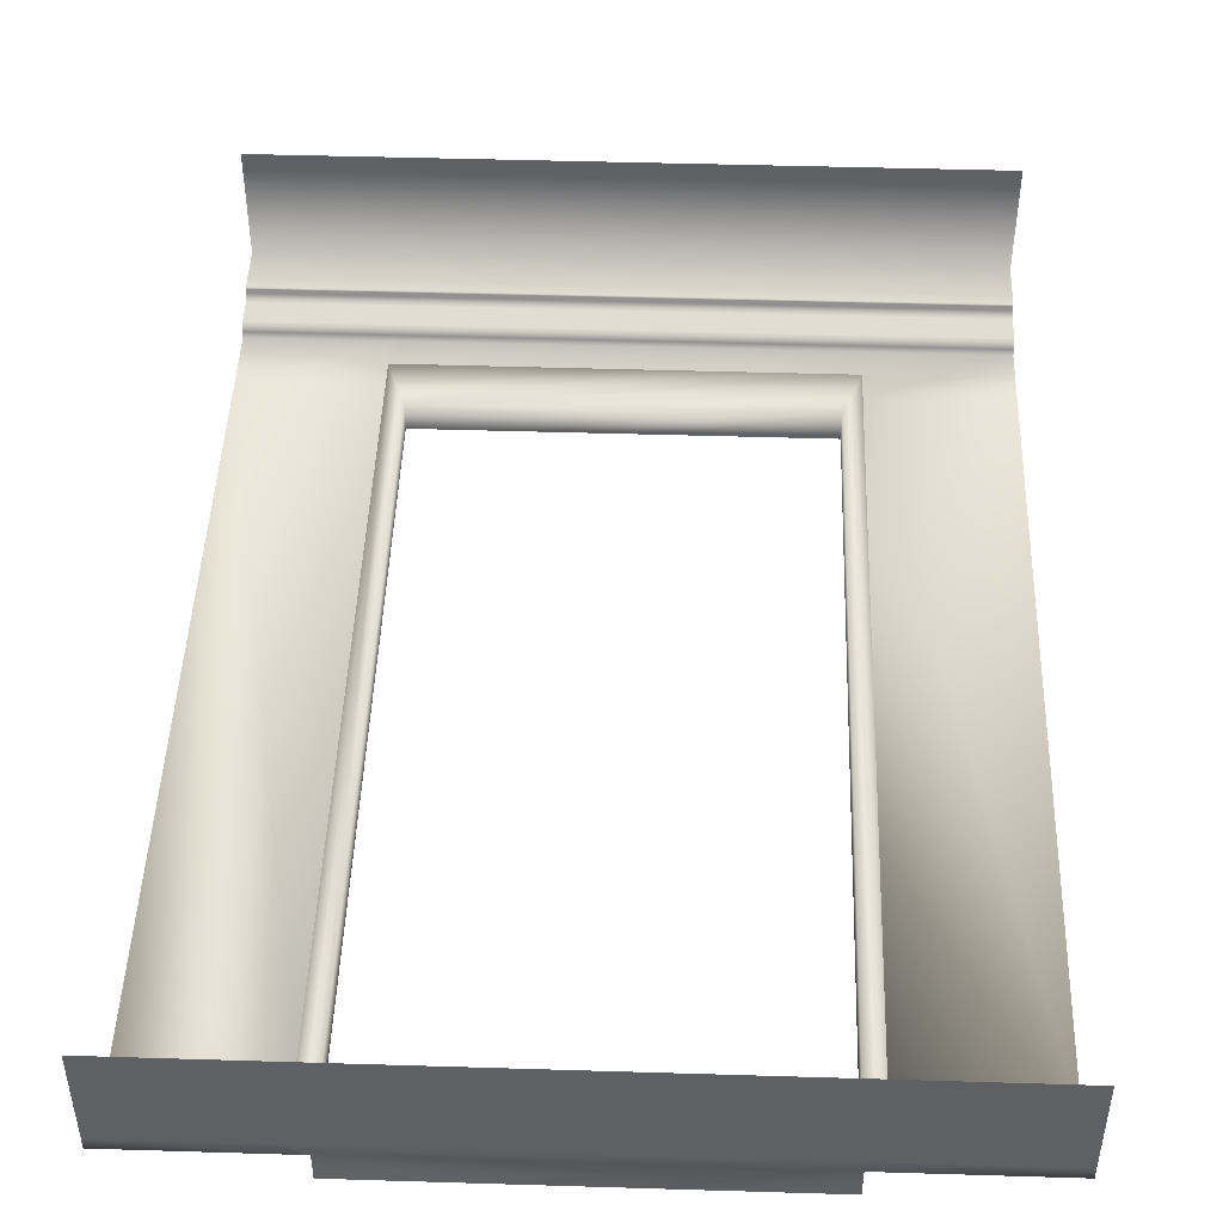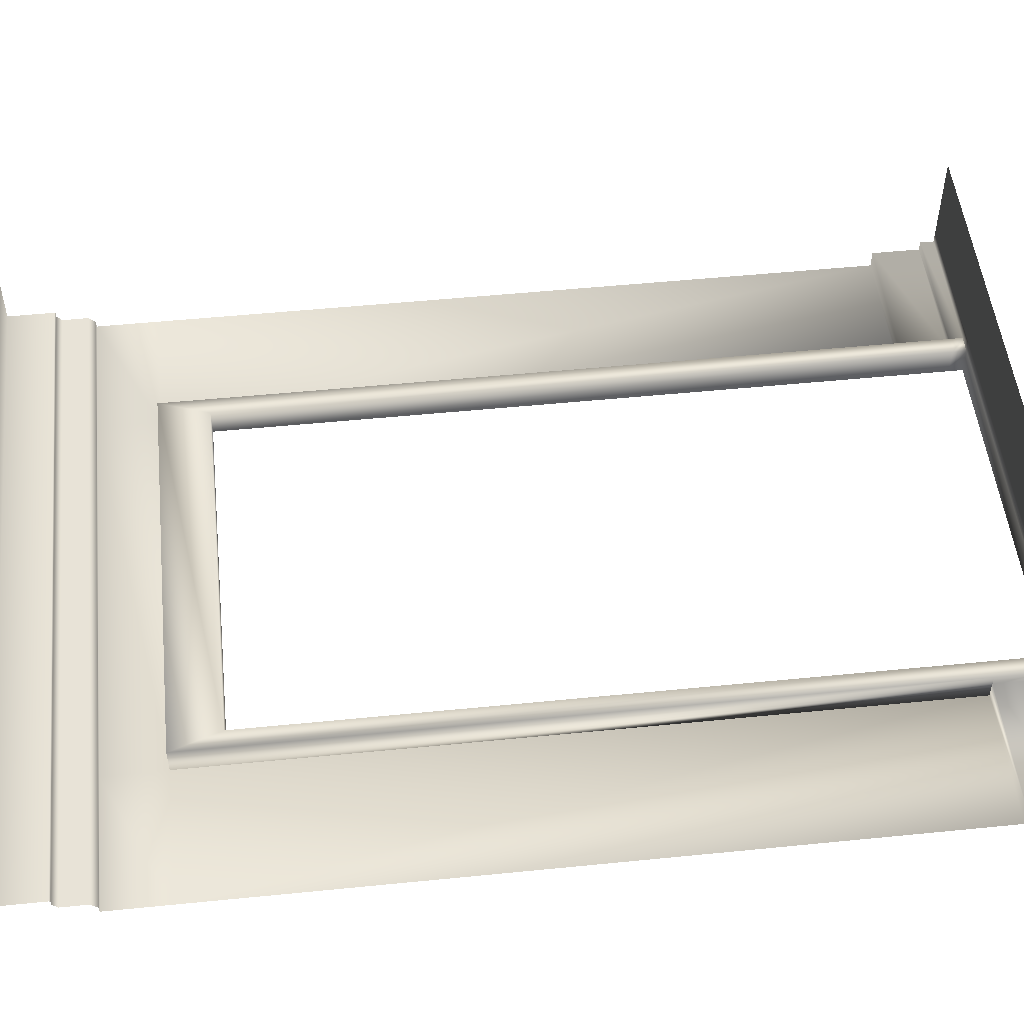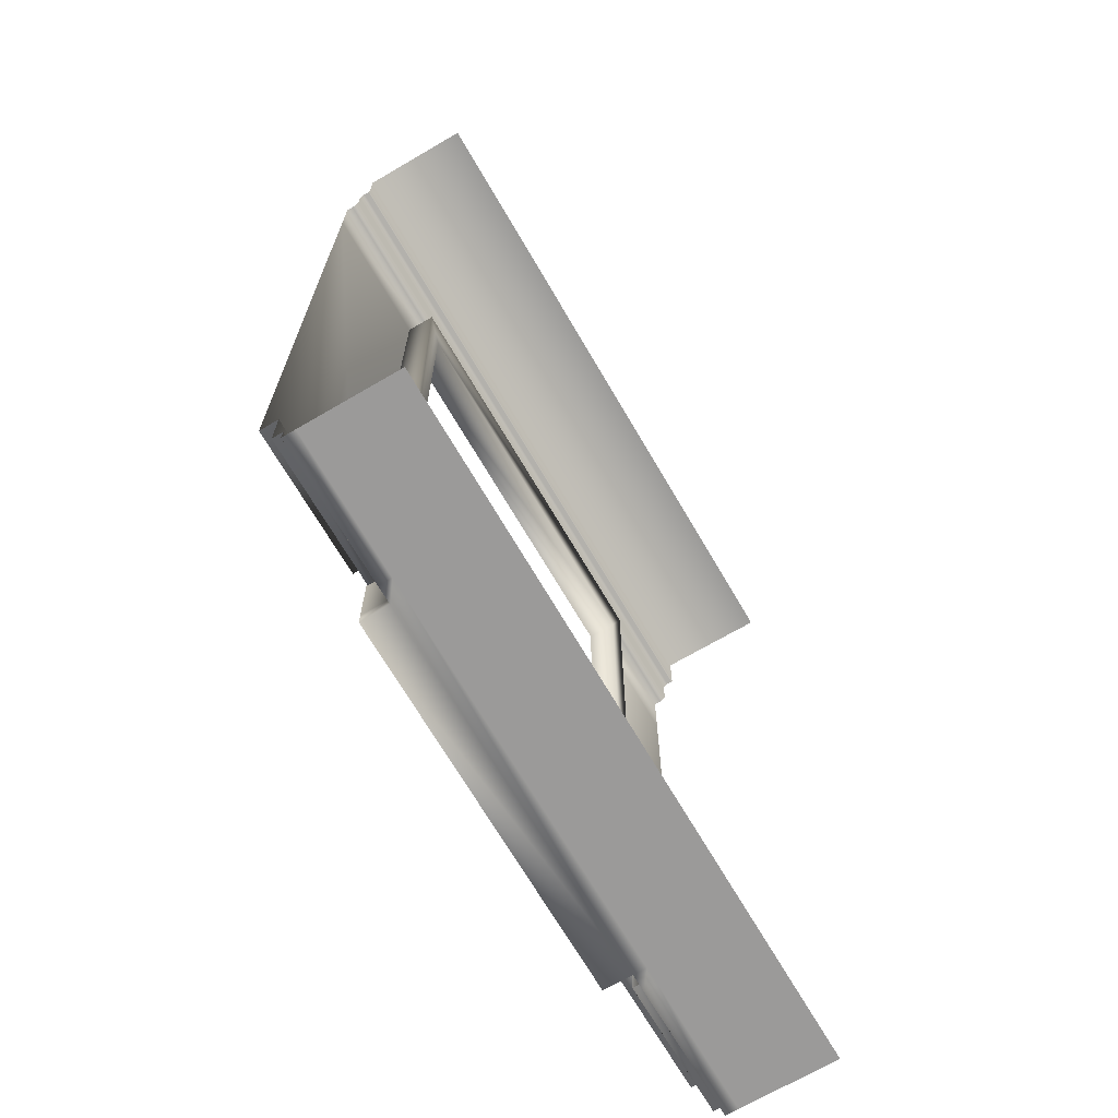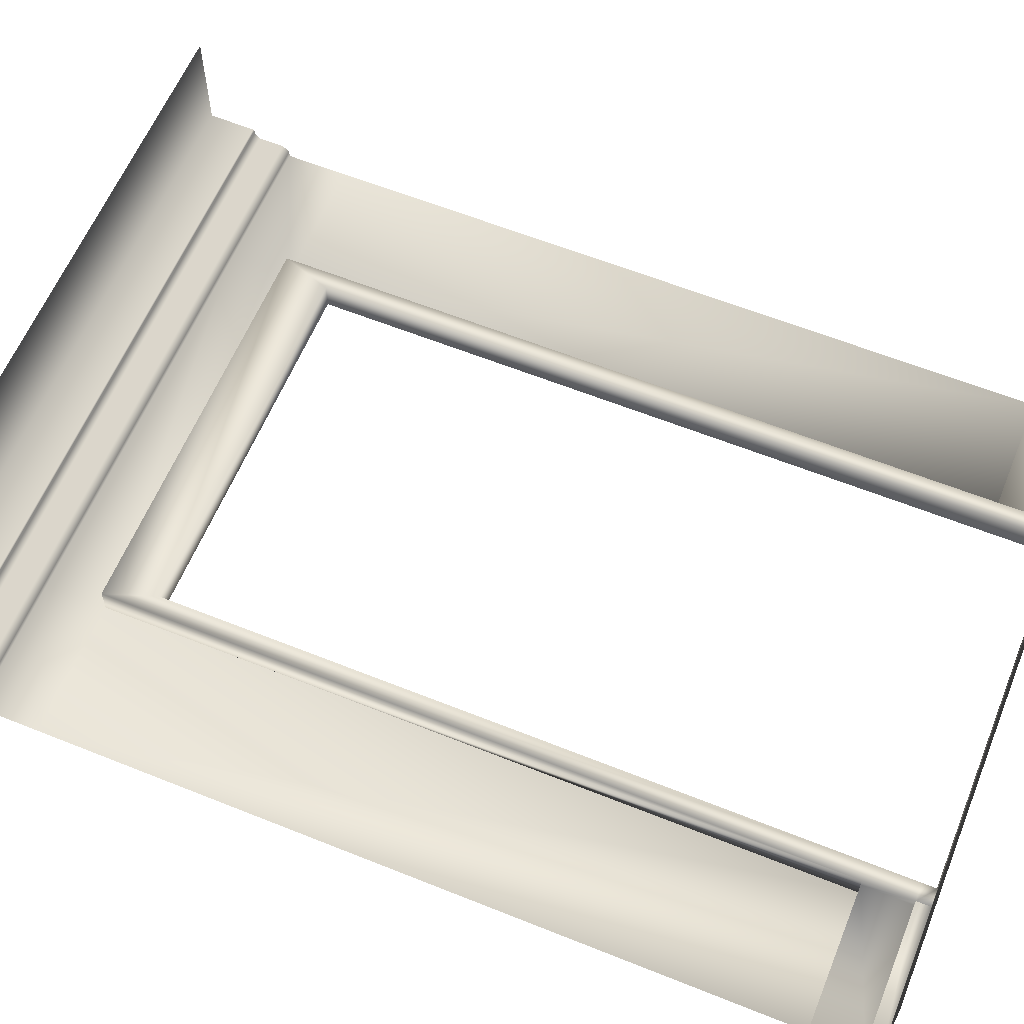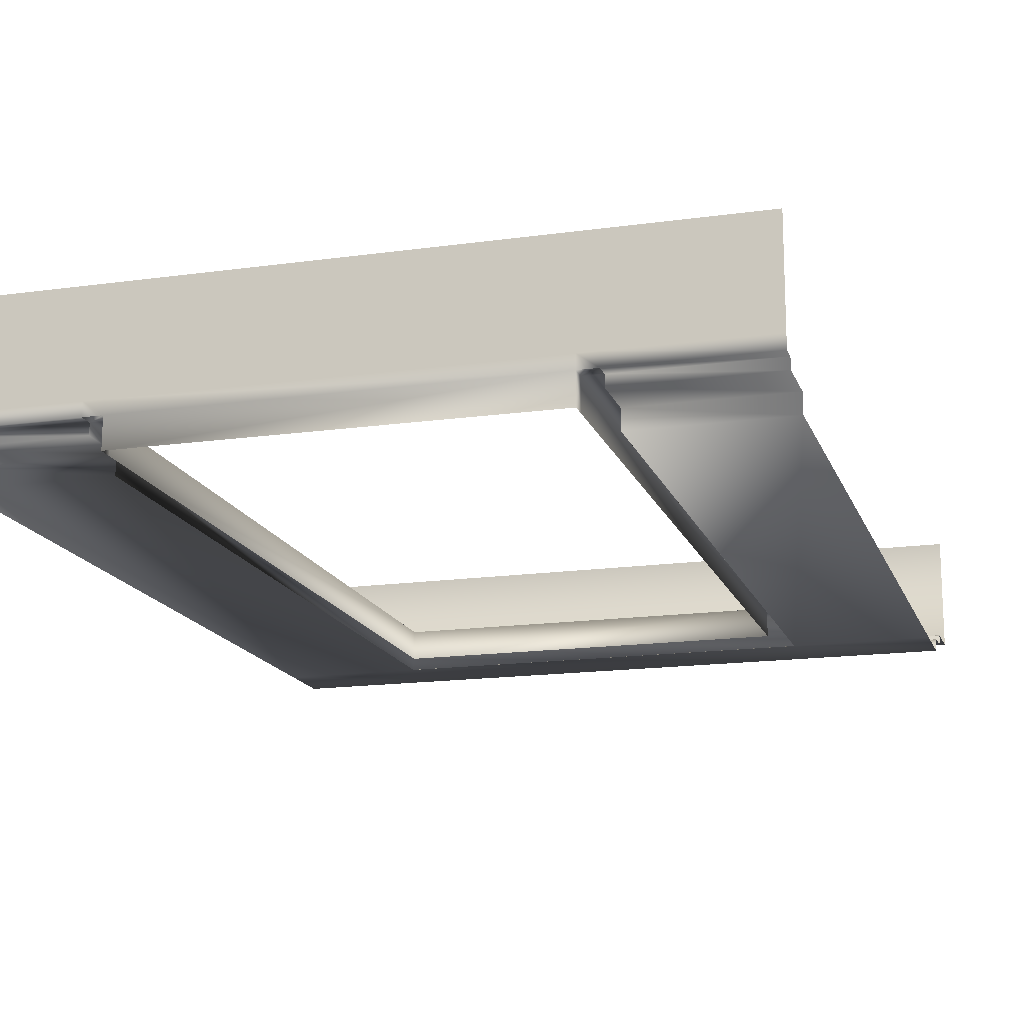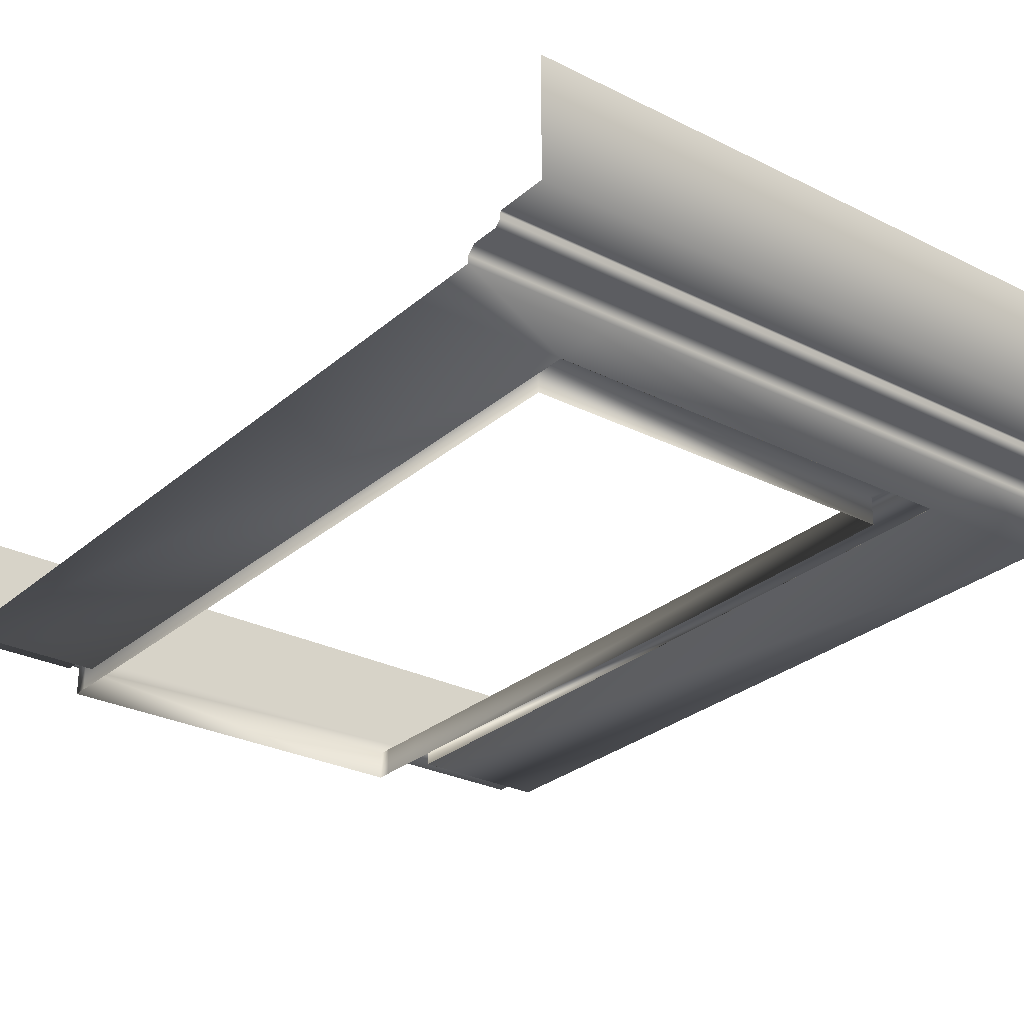
<metadata>
{"format":"obj","ext":"obj","renderer":"f3d","projection":"perspective","resolution":1024,"background":"white","views":[{"elev":46.2,"azim":2.0,"up":"+Z"},{"elev":51.5,"azim":-96.2,"up":"+Z"},{"elev":-69.5,"azim":-59.7,"up":"+Y"},{"elev":60.8,"azim":-67.7,"up":"+Z"},{"elev":-16.0,"azim":16.2,"up":"+Z"},{"elev":-27.8,"azim":142.4,"up":"+Z"}]}
</metadata>
<code>
v  84.63 70 120.2
v  74.63 70 120.2
v  74.63 70 112
v  84.63 70 112
v  74.63 66.53 112
v  84.63 66.53 112
v  74.63 66.44 112
v  84.63 66.44 112
v  74.63 66.44 111.6
v  84.63 66.44 111.6
v  74.63 66.04 111.2
v  84.63 66.04 111.2
v  74.63 64.12 111.2
v  84.63 64.12 111.2
v  74.63 63.63 110.7
v  84.63 63.63 110.7
v  74.63 63.63 110.2
v  84.63 63.63 110.2
v  74.63 59.05 110.2
v  84.63 59.05 110.2
v  84.63 4.642 110.2
v  74.63 4.642 110.2
v  74.63 4.642 111.5
v  84.63 4.642 111.5
v  74.63 1.04 111.5
v  84.63 1.04 111.5
v  74.63 1.04 112.3
v  84.63 1.04 112.3
v  74.63 0 112.3
v  84.63 0 112.3
v  74.63 0 113.2
v  84.63 0 113.2
v  74.63 0 120.2
v  84.63 0 120.2
v  44.63 70 120.2
v  34.63 70 120.2
v  34.63 70 112
v  44.63 70 112
v  34.63 66.53 112
v  44.63 66.53 112
v  34.63 66.44 112
v  44.63 66.44 112
v  34.63 66.44 111.6
v  44.63 66.44 111.6
v  34.63 66.04 111.2
v  44.63 66.04 111.2
v  34.63 64.12 111.2
v  44.63 64.12 111.2
v  34.63 63.63 110.7
v  44.63 63.63 110.7
v  34.63 63.63 110.2
v  44.63 63.63 110.2
v  34.63 59.05 110.2
v  44.63 59.05 110.2
v  44.63 4.642 110.2
v  34.63 4.642 110.2
v  34.63 4.642 111.5
v  44.63 4.642 111.5
v  34.63 1.04 111.5
v  44.63 1.04 111.5
v  34.63 1.04 112.3
v  44.63 1.04 112.3
v  34.63 0 112.3
v  44.63 0 112.3
v  34.63 0 113.2
v  44.63 0 113.2
v  34.63 0 120.2
v  44.63 0 120.2
v  73.32 0 113.2
v  73.32 0 120.2
v  74.63 4.642 110.2
v  44.63 4.642 110.2
v  44.63 59.05 110.2
v  74.63 59.05 110.2
v  74.63 4.642 112.3
v  74.63 1.04 112.3
v  74.63 -0 112.3
v  44.63 1.04 112.3
v  44.63 4.642 112.3
v  44.63 -0 112.3
v  44.63 59.05 112.3
v  74.63 59.05 112.3
v  73.32 4.642 112.3
v  73.32 1.04 112.3
v  73.32 -0 112.3
v  45.94 1.04 112.3
v  45.94 4.642 112.3
v  45.94 -0 112.3
v  45.94 55.3 112.3
v  73.32 55.3 112.3
v  73.32 4.642 110.2
v  73.32 1.04 110.2
v  73.32 -0 110.2
v  45.94 1.04 110.2
v  45.94 4.642 110.2
v  45.94 -0 110.2
v  45.94 55.3 110.2
v  73.32 55.3 110.2
v  45.94 0 113.2
v  45.94 0 120.2
o door
g door
f 1 2 3 4
f 4 3 5 6
f 6 5 7 8
f 8 7 9 10
f 10 9 11 12
f 12 11 13 14
f 14 13 15 16
f 16 15 17 18
f 18 17 19 20
f 21 22 23 24
f 24 23 25 26
f 26 25 27 28
f 28 27 29 30
f 30 29 31 32
f 32 31 33 34
f 35 36 37 38
f 38 37 39 40
f 40 39 41 42
f 42 41 43 44
f 44 43 45 46
f 46 45 47 48
f 48 47 49 50
f 50 49 51 52
f 52 51 53 54
f 55 56 57 58
f 58 57 59 60
f 60 59 61 62
f 62 61 63 64
f 64 63 65 66
f 66 65 67 68
f 2 35 38 3
f 3 38 40 5
f 5 40 42 7
f 7 42 44 9
f 9 44 46 11
f 11 46 48 13
f 13 48 50 15
f 15 50 52 17
f 17 52 54 19
f 31 69 70 33
f 19 22 21 20
f 53 56 55 54
f 23 22 71
f 55 58 72
f 54 55 72 73
f 22 19 74 71
f 19 54 73 74
f 25 23 75 76
f 27 25 76
f 29 27 76 77
f 58 60 78 79
f 60 62 78
f 62 64 80 78
f 23 71 75
f 72 58 79
f 73 72 79 81
f 71 74 82 75
f 74 73 81 82
f 76 75 83 84
f 77 76 84 85
f 79 78 86 87
f 78 80 88 86
f 81 79 87 89
f 75 82 90 83
f 82 81 89 90
f 84 83 91 92
f 85 84 92 93
f 87 86 94 95
f 86 88 96 94
f 89 87 95 97
f 83 90 98 91
f 90 89 97 98
f 96 88 85 93
f 29 77 85 69 31
f 85 88 99 69
f 69 99 100 70
f 88 80 64 66 99
f 99 66 68 100

</code>
